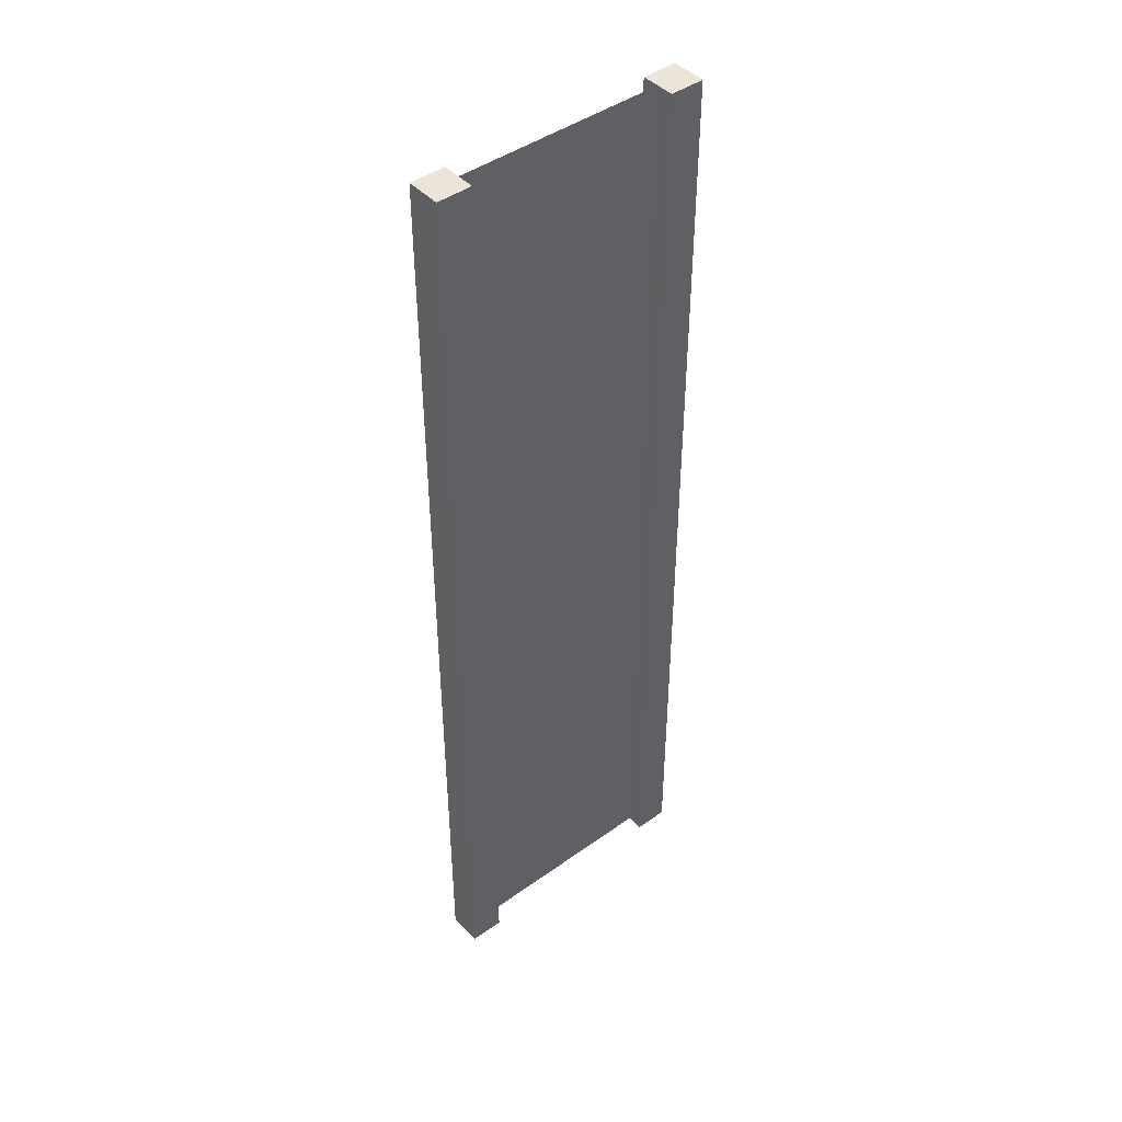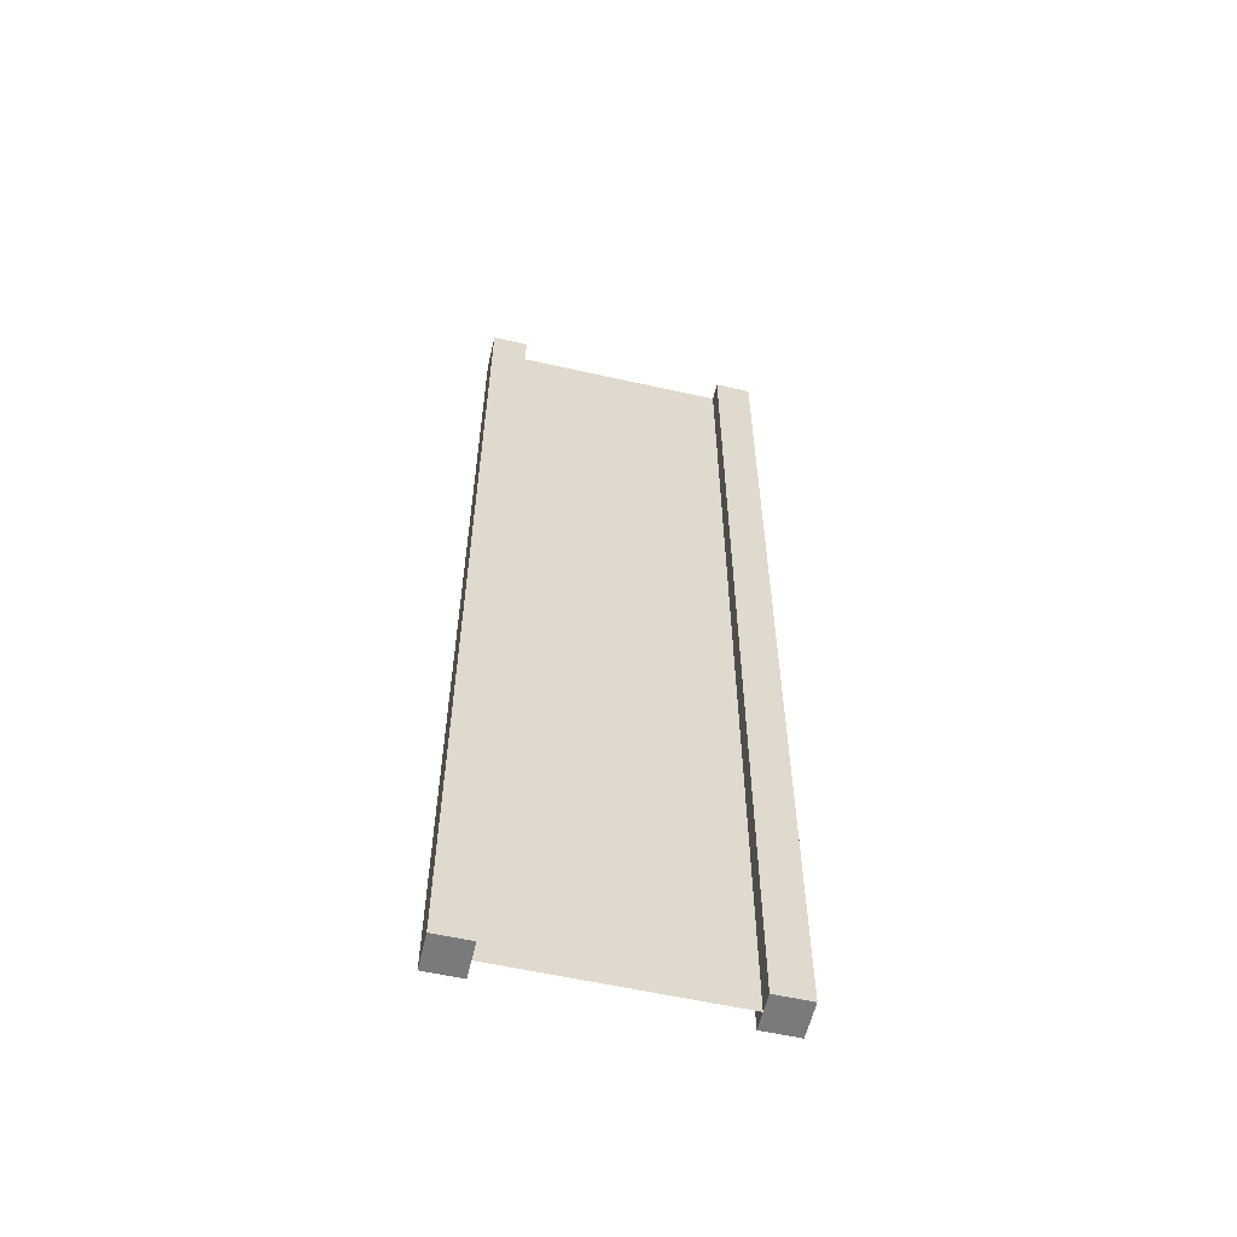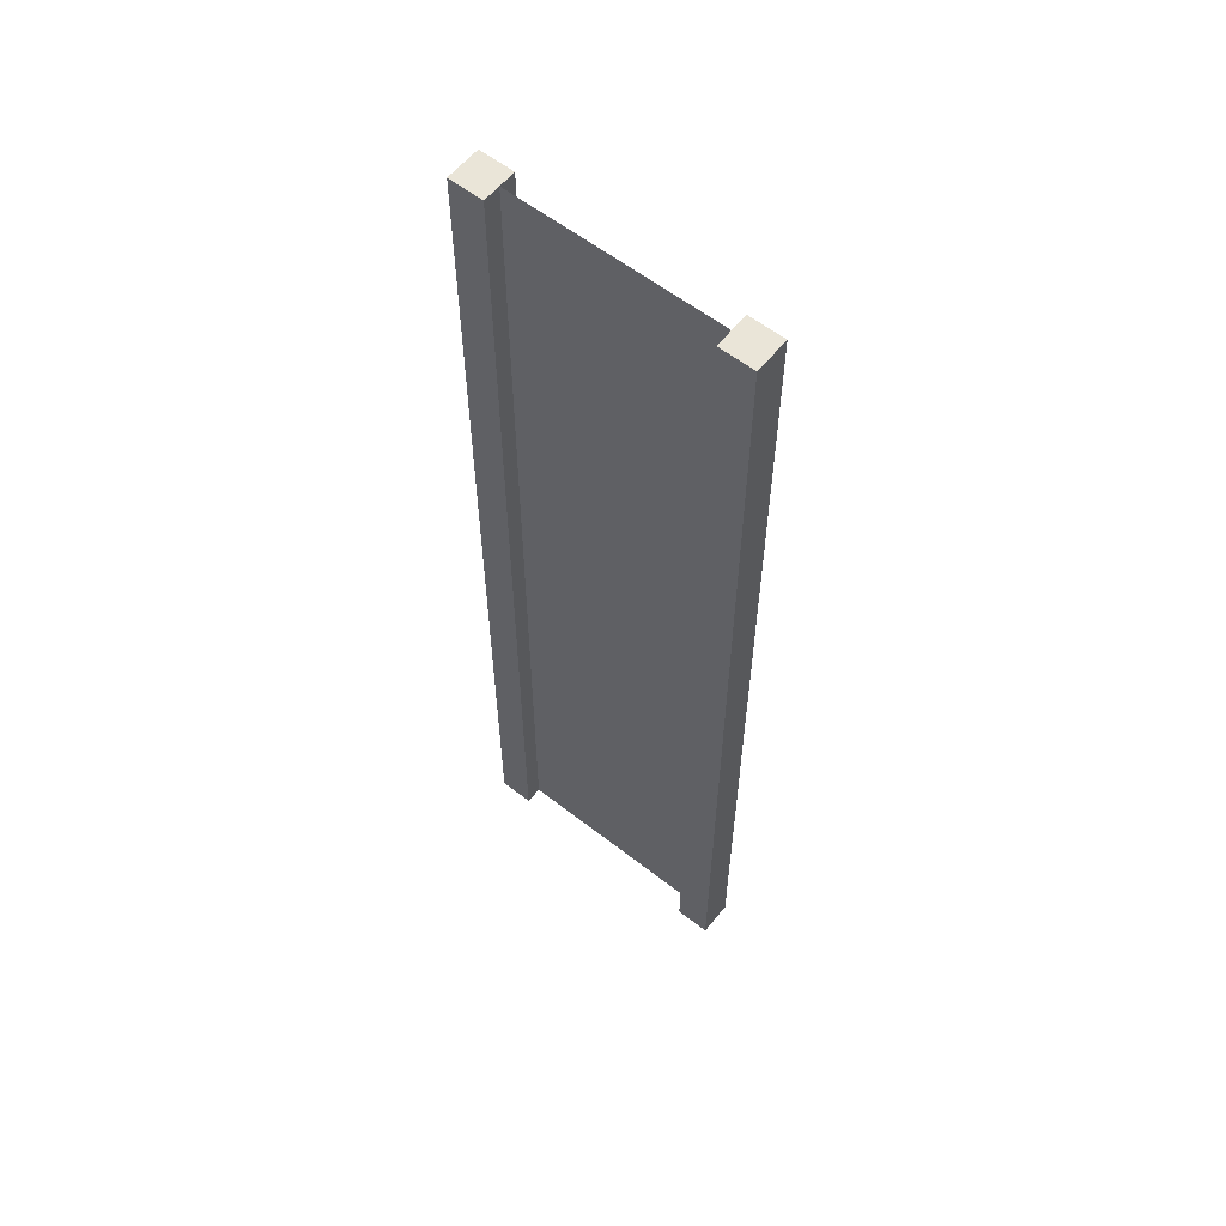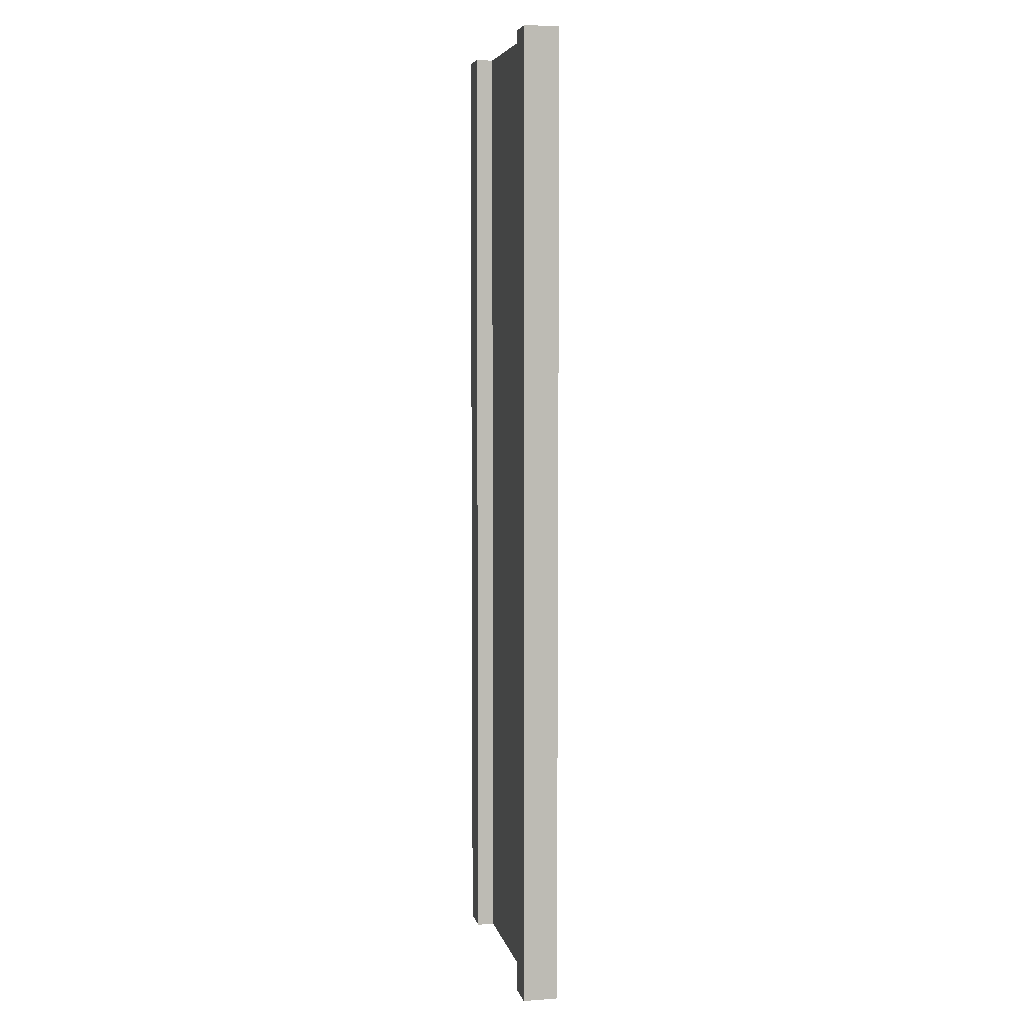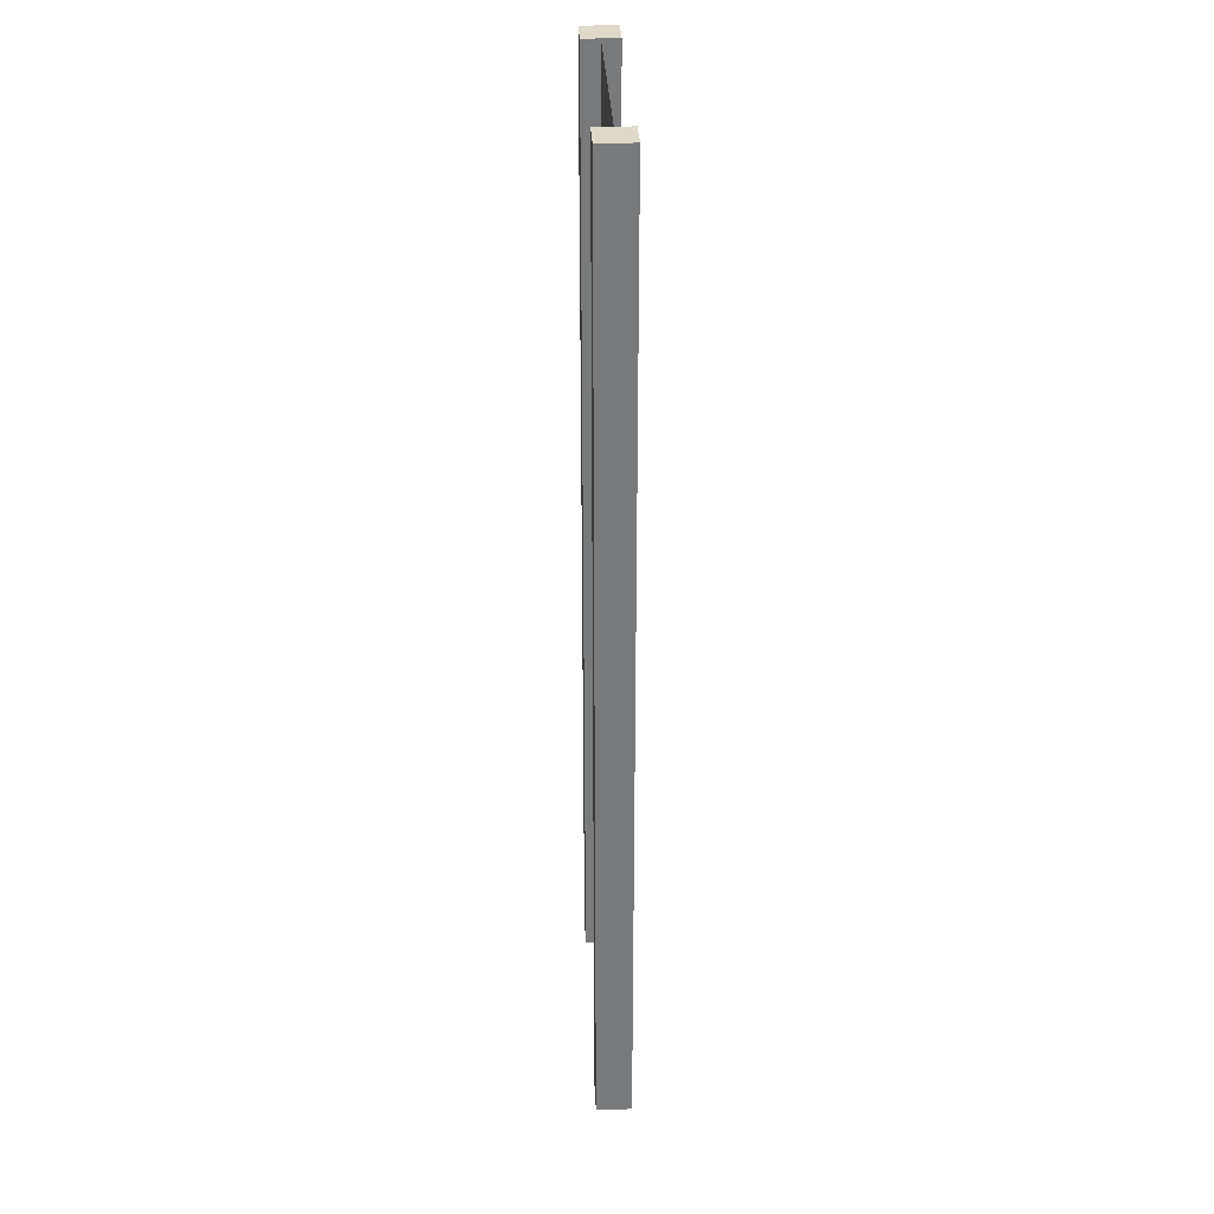
<metadata>
{"format":"obj","ext":"obj","renderer":"f3d","projection":"perspective","resolution":1024,"background":"white","views":[{"elev":44.5,"azim":140.2,"up":"+Y"},{"elev":-58.2,"azim":166.9,"up":"+Y"},{"elev":59.1,"azim":38.7,"up":"+Y"},{"elev":5.9,"azim":-102.0,"up":"+Y"},{"elev":32.3,"azim":-92.8,"up":"+Y"}]}
</metadata>
<code>
g pb_Mesh-172390
v -0.75 -3 0.25
v -1 -3 0.25
v -0.75 4 0.25
v -1 4 0.25
v -1 -3 0.25
v -1 -3 -2.384e-07
v -1 4 0.25
v -1 4 0
v -1 -3 -2.384e-07
v -0.75 -3 -1.49e-07
v -1 4 0
v -0.75 4 1.49e-07
v 1 -3 4.768e-07
v 1 -3 0.25
v 1 4 7.153e-07
v 1 4 0.25
v -0.75 4 0.25
v -1 4 0.25
v -0.75 4 1.49e-07
v -1 4 0
v -0.75 -3 -1.49e-07
v -1 -3 -2.384e-07
v -0.75 -3 0.25
v -1 -3 0.25
v 0.75 -3 3.874e-07
v 0.75 -3 0.25
v 1 -3 4.768e-07
v 1 -3 0.25
v 0.75 4 5.662e-07
v 0.75 -3 3.874e-07
v 1 4 7.153e-07
v 1 -3 4.768e-07
v 0.75 -3 0.25
v 0.75 4 0.25
v 1 -3 0.25
v 1 4 0.25
v 0.75 4 0.25
v 0.75 4 5.662e-07
v 1 4 0.25
v 1 4 7.153e-07
v -0.75 -3 0.25
v -0.75 4 0.25
v -0.75 -3 -1.49e-07
v -0.75 4 1.49e-07
v 0.75 4 0.25
v 0.75 -3 0.25
v 0.75 4 5.662e-07
v 0.75 -3 3.874e-07
v -0.75 -3 0.125
v -0.75 4 0.125
v 0.75 -3 0.125
v 0.75 4 0.125
g pb_Mesh-172390_0
f 3 2 1
f 3 4 2
f 7 6 5
f 7 8 6
f 11 10 9
f 11 12 10
f 15 14 13
f 15 16 14
f 19 18 17
f 19 20 18
f 23 22 21
f 23 24 22
f 27 26 25
f 27 28 26
f 31 30 29
f 31 32 30
f 35 34 33
f 35 36 34
f 39 38 37
f 39 40 38
f 43 42 41
f 43 44 42
f 47 46 45
f 47 48 46
g pb_Mesh-172390_1
f 51 50 49
f 51 52 50

</code>
